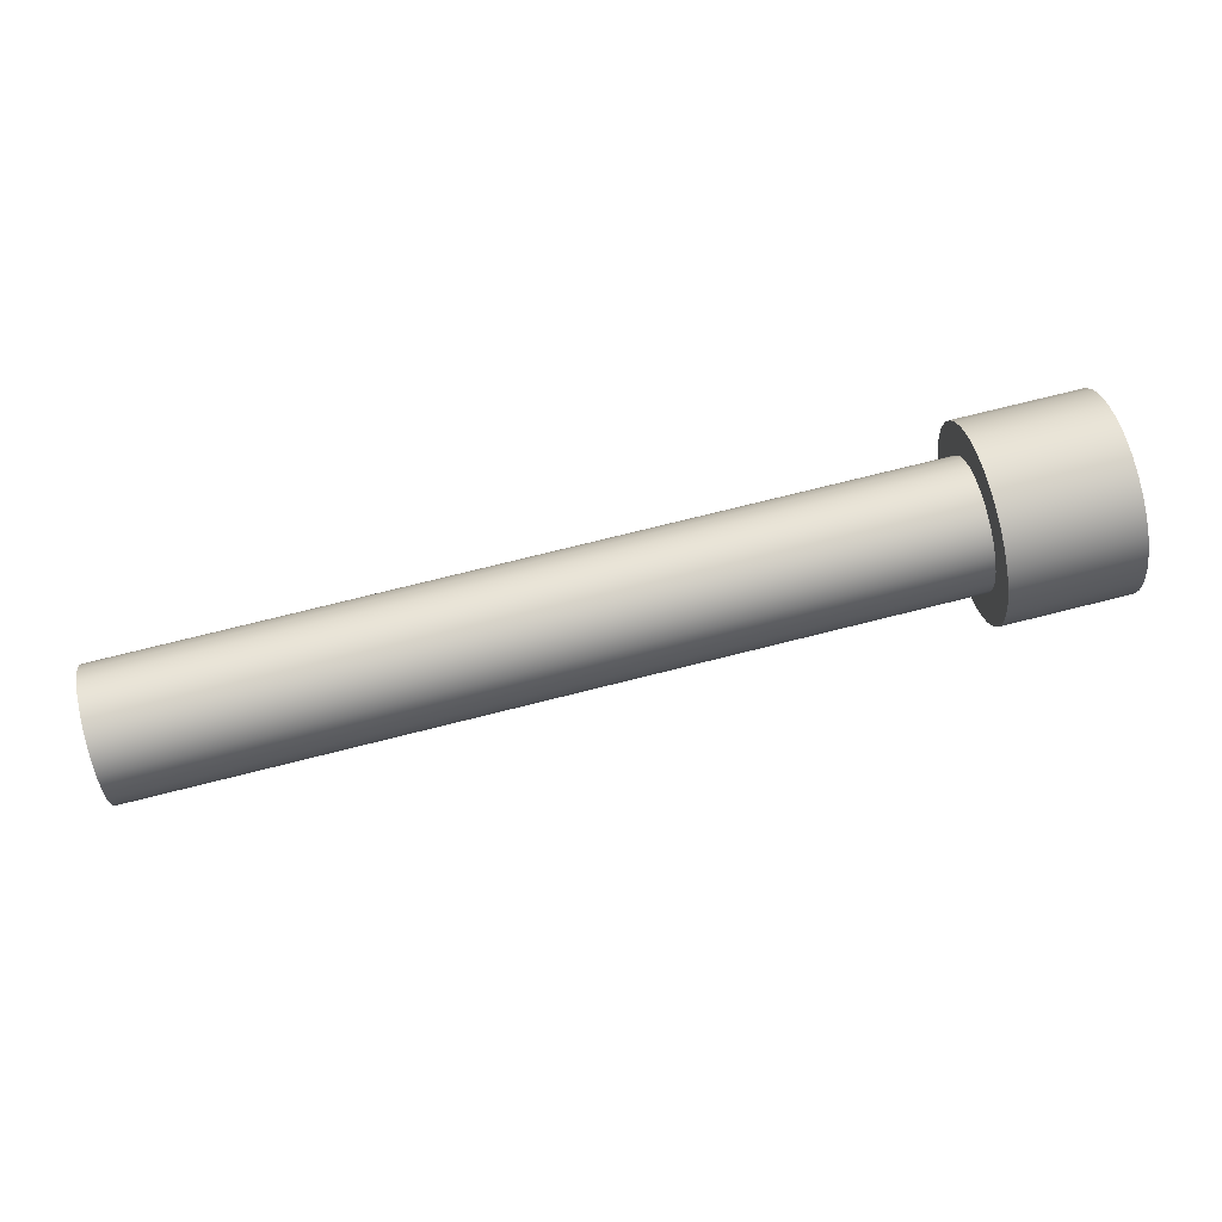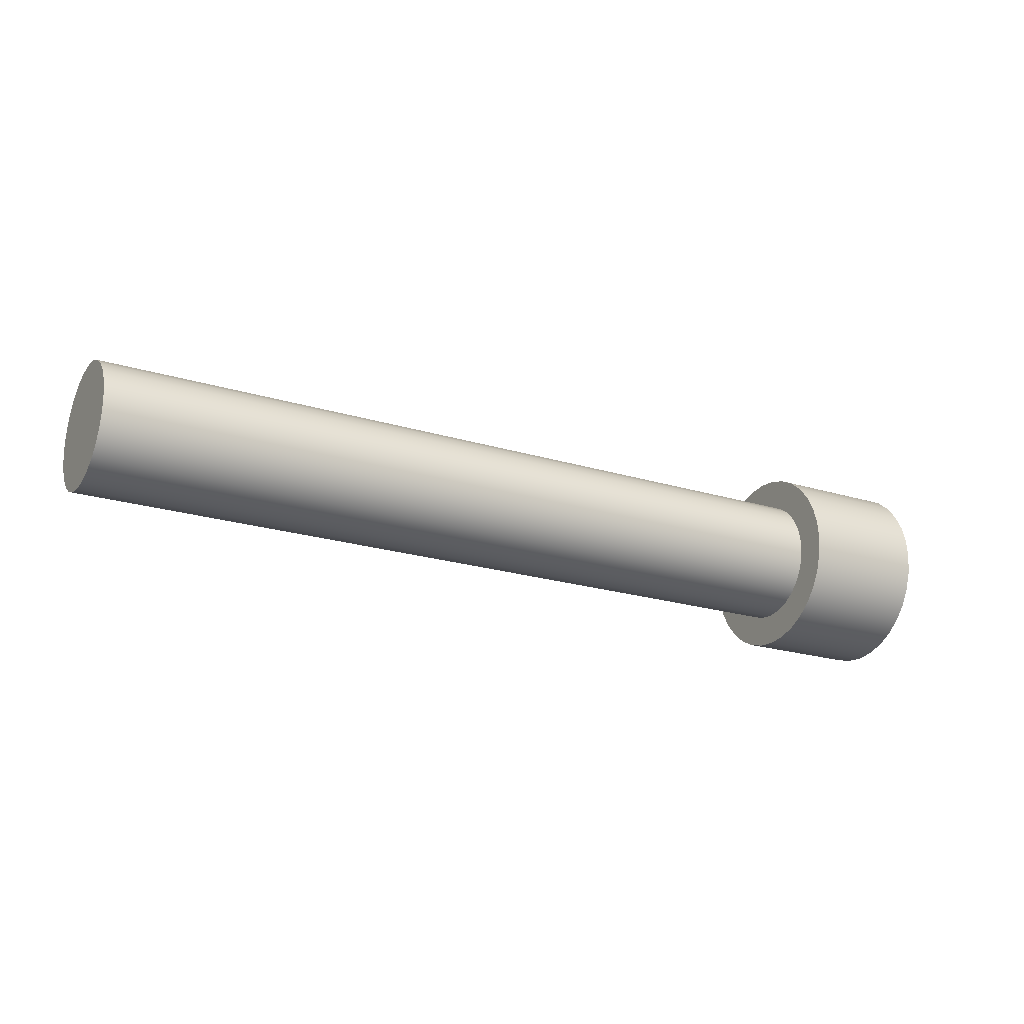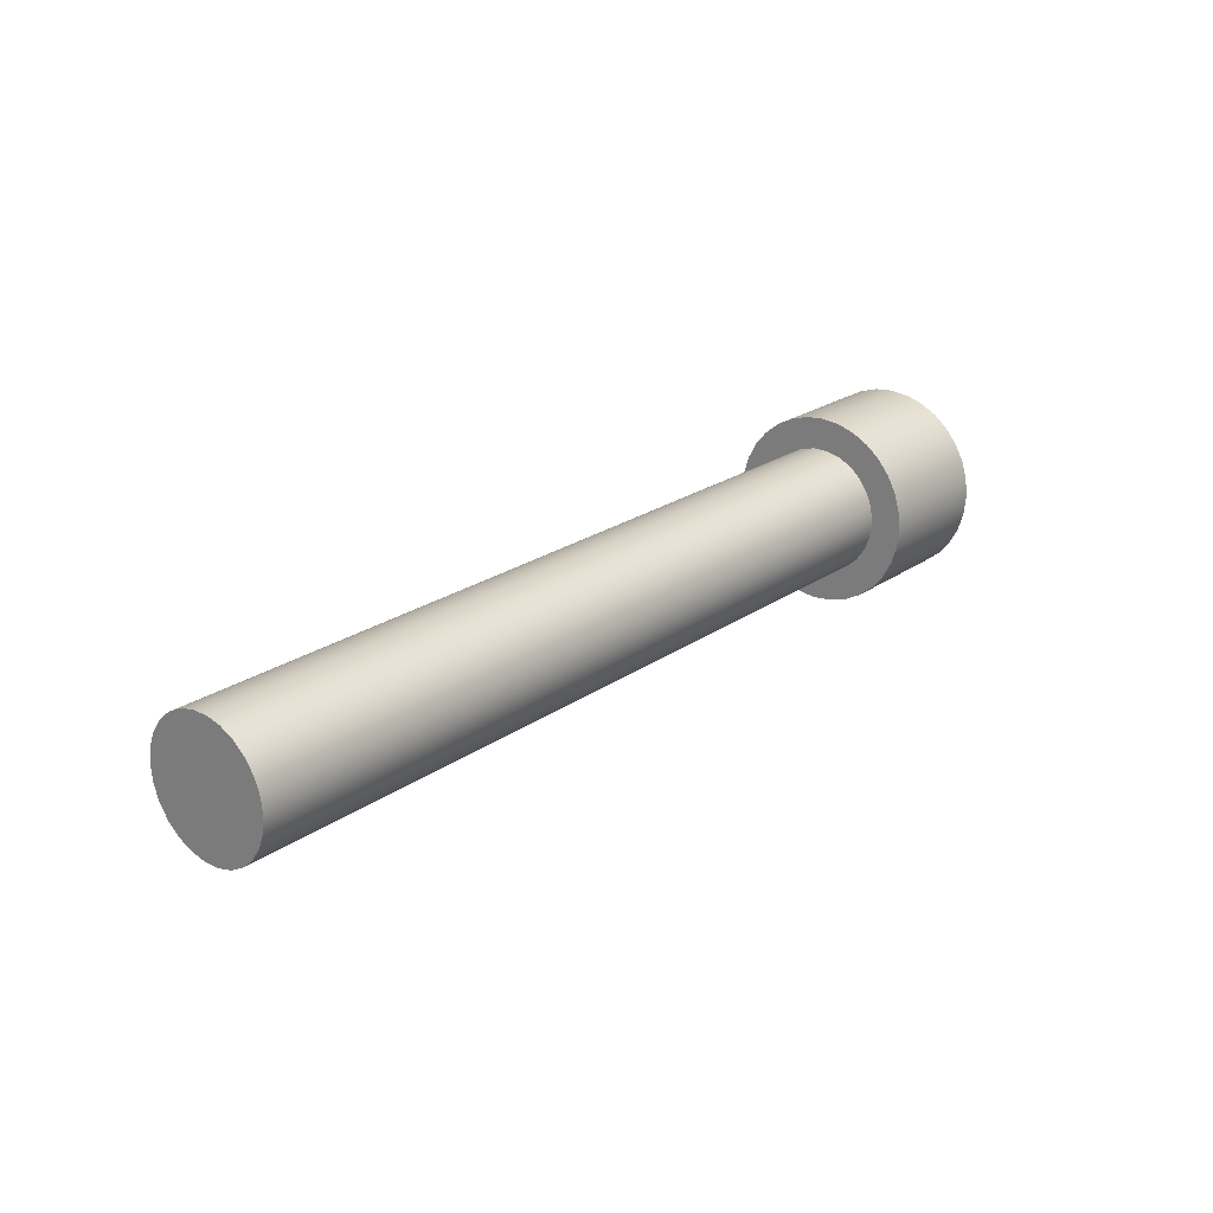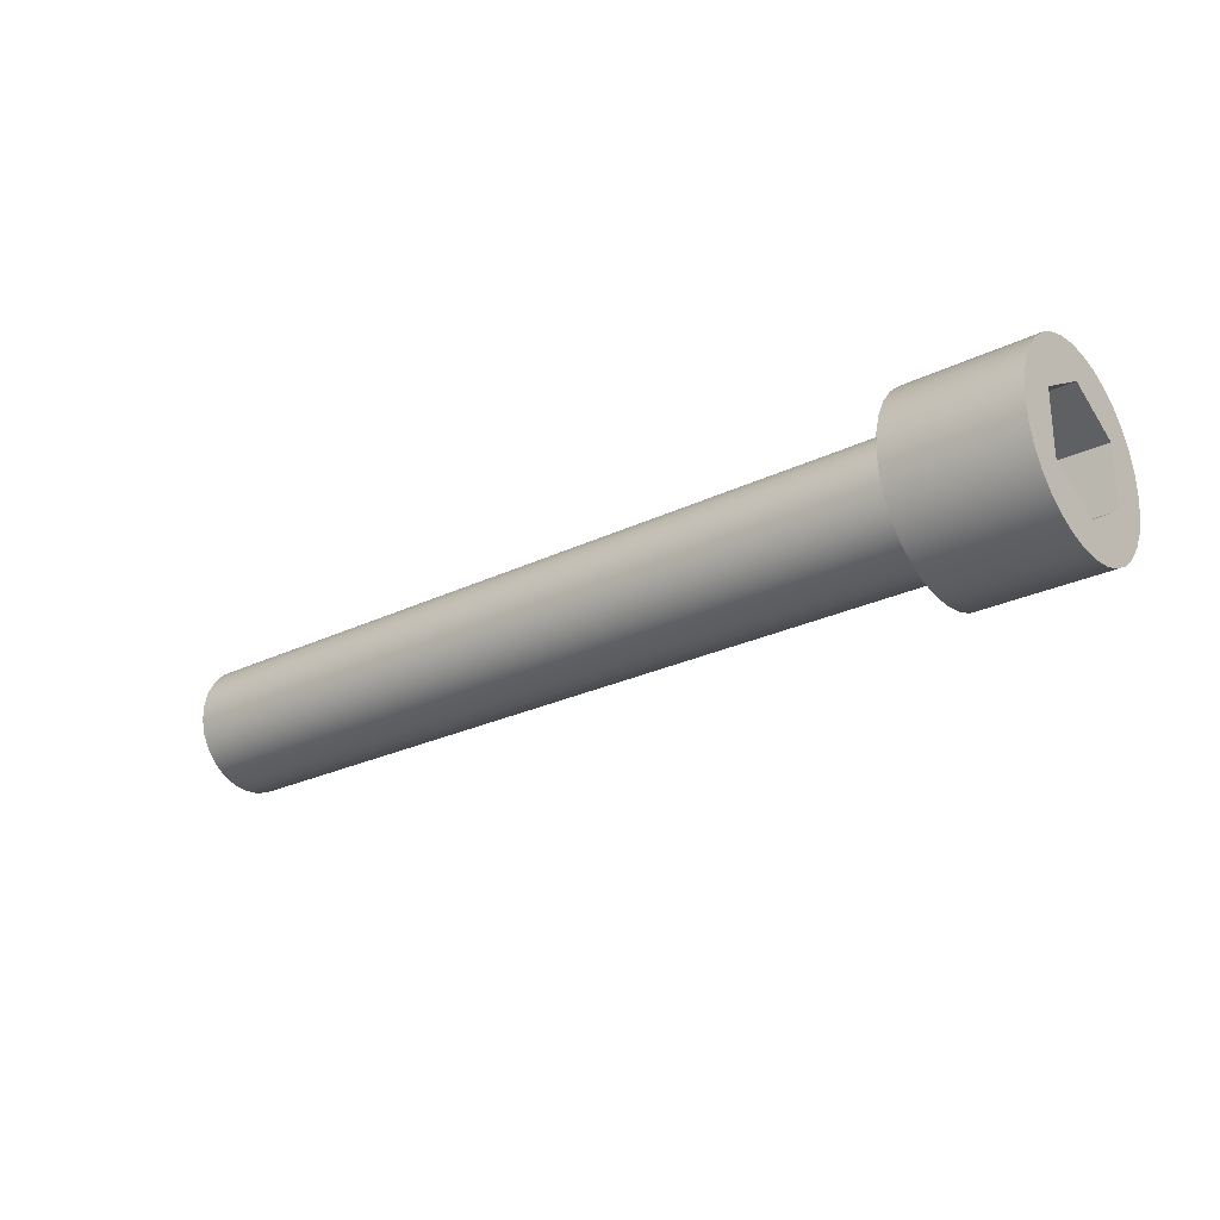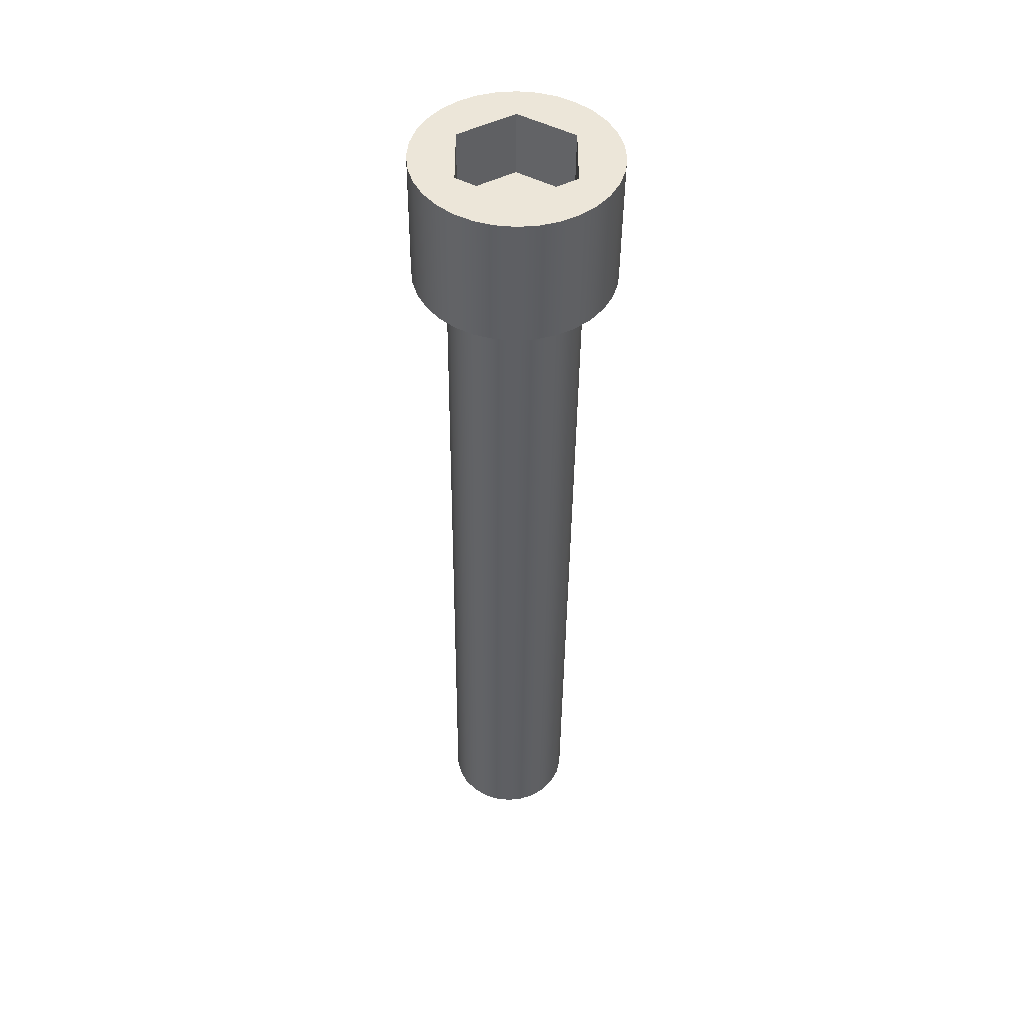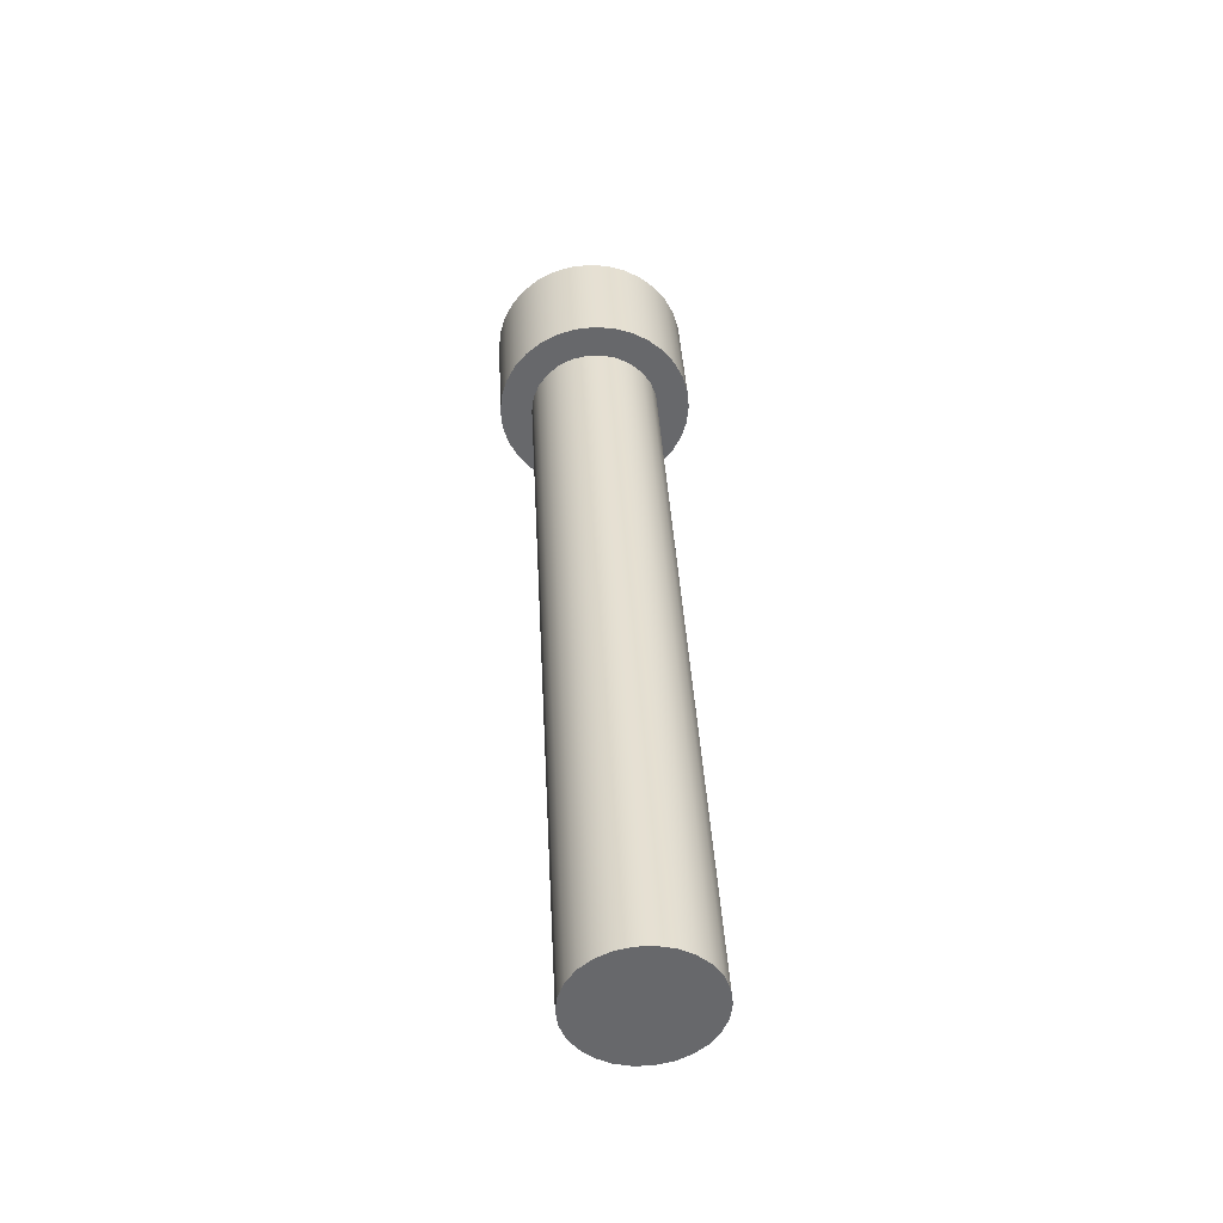
<metadata>
{"format":"obj","ext":"obj","renderer":"f3d","projection":"perspective","resolution":1024,"background":"white","views":[{"elev":73.9,"azim":165.9,"up":"+Y"},{"elev":-21.1,"azim":150.9,"up":"+Z"},{"elev":22.4,"azim":129.8,"up":"+Y"},{"elev":-25.7,"azim":-142.0,"up":"+Z"},{"elev":-41.7,"azim":-90.5,"up":"+Z"},{"elev":37.8,"azim":87.1,"up":"+Y"}]}
</metadata>
<code>
v 0 0.5 -0.2887
v 0 1.943e-16 -0.5774
v 0.6 1.665e-16 -0.5774
v 0.6 0.5 -0.2887
v 0 1.943e-16 -0.5774
v 0 -0.5 -0.2887
v 0.6 -0.5 -0.2887
v 0.6 1.665e-16 -0.5774
v 0 -0.5 -0.2887
v 0 -0.5 0.2887
v 0.6 -0.5 0.2887
v 0.6 -0.5 -0.2887
v 0 -0.5 0.2887
v 0 -4.163e-16 0.5774
v 0.6 -3.886e-16 0.5774
v 0.6 -0.5 0.2887
v 0 -4.163e-16 0.5774
v 0 0.5 0.2887
v 0.6 0.5 0.2887
v 0.6 -3.886e-16 0.5774
v 0 0.5 0.2887
v 0 0.5 -0.2887
v 0.6 0.5 -0.2887
v 0.6 0.5 0.2887
v 0.6 0.5 0.2887
v 0.6 0.5 -0.2887
v 0.6 1.665e-16 -0.5774
v 0.6 -0.5 -0.2887
v 0.6 -0.5 0.2887
v 0.6 -3.886e-16 0.5774
v 8.7 -7.348e-17 0.6
v 8.7 0.1436 0.5826
v 8.7 0.2788 0.5313
v 8.7 0.3979 0.4491
v 8.7 0.4938 0.3408
v 8.7 0.561 0.2128
v 8.7 0.5956 0.07232
v 8.7 0.5956 -0.07232
v 8.7 0.561 -0.2128
v 8.7 0.4938 -0.3408
v 8.7 0.3979 -0.4491
v 8.7 0.2788 -0.5313
v 8.7 0.1436 -0.5826
v 8.7 0 -0.6
v 8.7 -0.1436 -0.5826
v 8.7 -0.2788 -0.5313
v 8.7 -0.3979 -0.4491
v 8.7 -0.4938 -0.3408
v 8.7 -0.561 -0.2128
v 8.7 -0.5956 -0.07232
v 8.7 -0.5956 0.07232
v 8.7 -0.561 0.2128
v 8.7 -0.4938 0.3408
v 8.7 -0.3979 0.4491
v 8.7 -0.2788 0.5313
v 8.7 -0.1436 0.5826
v 1.2 -7.348e-17 0.6
v 1.2 -0.1436 0.5826
v 1.2 -0.2788 0.5313
v 1.2 -0.3979 0.4491
v 1.2 -0.4938 0.3408
v 1.2 -0.561 0.2128
v 1.2 -0.5956 0.07232
v 1.2 -0.5956 -0.07232
v 1.2 -0.561 -0.2128
v 1.2 -0.4938 -0.3408
v 1.2 -0.3979 -0.4491
v 1.2 -0.2788 -0.5313
v 1.2 -0.1436 -0.5826
v 1.2 0 -0.6
v 1.2 0.1436 -0.5826
v 1.2 0.2788 -0.5313
v 1.2 0.3979 -0.4491
v 1.2 0.4938 -0.3408
v 1.2 0.561 -0.2128
v 1.2 0.5956 -0.07232
v 1.2 0.5956 0.07232
v 1.2 0.561 0.2128
v 1.2 0.4938 0.3408
v 1.2 0.3979 0.4491
v 1.2 0.2788 0.5313
v 1.2 0.1436 0.5826
v 1.2 -7.348e-17 0.6
v 8.7 -7.348e-17 0.6
v 8.7 -7.348e-17 0.6
v 8.7 -0.1436 0.5826
v 8.7 -0.2788 0.5313
v 8.7 -0.3979 0.4491
v 8.7 -0.4938 0.3408
v 8.7 -0.561 0.2128
v 8.7 -0.5956 0.07232
v 8.7 -0.5956 -0.07232
v 8.7 -0.561 -0.2128
v 8.7 -0.4938 -0.3408
v 8.7 -0.3979 -0.4491
v 8.7 -0.2788 -0.5313
v 8.7 -0.1436 -0.5826
v 8.7 0 -0.6
v 8.7 0.1436 -0.5826
v 8.7 0.2788 -0.5313
v 8.7 0.3979 -0.4491
v 8.7 0.4938 -0.3408
v 8.7 0.561 -0.2128
v 8.7 0.5956 -0.07232
v 8.7 0.5956 0.07232
v 8.7 0.561 0.2128
v 8.7 0.4938 0.3408
v 8.7 0.3979 0.4491
v 8.7 0.2788 0.5313
v 8.7 0.1436 0.5826
v 1.2 -0.9 -1.102e-16
v 1.2 -0.8827 0.1756
v 1.2 -0.8315 0.3444
v 1.2 -0.7483 0.5
v 1.2 -0.6364 0.6364
v 1.2 -0.5 0.7483
v 1.2 -0.3444 0.8315
v 1.2 -0.1756 0.8827
v 1.2 5.511e-17 0.9
v 1.2 0.1756 0.8827
v 1.2 0.3444 0.8315
v 1.2 0.5 0.7483
v 1.2 0.6364 0.6364
v 1.2 0.7483 0.5
v 1.2 0.8315 0.3444
v 1.2 0.8827 0.1756
v 1.2 0.9 0
v 1.2 0.8827 -0.1756
v 1.2 0.8315 -0.3444
v 1.2 0.7483 -0.5
v 1.2 0.6364 -0.6364
v 1.2 0.5 -0.7483
v 1.2 0.3444 -0.8315
v 1.2 0.1756 -0.8827
v 1.2 5.511e-17 -0.9
v 1.2 -0.1756 -0.8827
v 1.2 -0.3444 -0.8315
v 1.2 -0.5 -0.7483
v 1.2 -0.6364 -0.6364
v 1.2 -0.7483 -0.5
v 1.2 -0.8315 -0.3444
v 1.2 -0.8827 -0.1756
v 0 -0.9 -1.102e-16
v 0 -0.8827 -0.1756
v 0 -0.8315 -0.3444
v 0 -0.7483 -0.5
v 0 -0.6364 -0.6364
v 0 -0.5 -0.7483
v 0 -0.3444 -0.8315
v 0 -0.1756 -0.8827
v 0 5.511e-17 -0.9
v 0 0.1756 -0.8827
v 0 0.3444 -0.8315
v 0 0.5 -0.7483
v 0 0.6364 -0.6364
v 0 0.7483 -0.5
v 0 0.8315 -0.3444
v 0 0.8827 -0.1756
v 0 0.9 0
v 0 0.8827 0.1756
v 0 0.8315 0.3444
v 0 0.7483 0.5
v 0 0.6364 0.6364
v 0 0.5 0.7483
v 0 0.3444 0.8315
v 0 0.1756 0.8827
v 0 5.511e-17 0.9
v 0 -0.1756 0.8827
v 0 -0.3444 0.8315
v 0 -0.5 0.7483
v 0 -0.6364 0.6364
v 0 -0.7483 0.5
v 0 -0.8315 0.3444
v 0 -0.8827 0.1756
v 0 -0.9 -1.102e-16
v 1.2 -0.9 -1.102e-16
v 1.2 -7.348e-17 0.6
v 1.2 0.1436 0.5826
v 1.2 0.2788 0.5313
v 1.2 0.3979 0.4491
v 1.2 0.4938 0.3408
v 1.2 0.561 0.2128
v 1.2 0.5956 0.07232
v 1.2 0.5956 -0.07232
v 1.2 0.561 -0.2128
v 1.2 0.4938 -0.3408
v 1.2 0.3979 -0.4491
v 1.2 0.2788 -0.5313
v 1.2 0.1436 -0.5826
v 1.2 0 -0.6
v 1.2 -0.1436 -0.5826
v 1.2 -0.2788 -0.5313
v 1.2 -0.3979 -0.4491
v 1.2 -0.4938 -0.3408
v 1.2 -0.561 -0.2128
v 1.2 -0.5956 -0.07232
v 1.2 -0.5956 0.07232
v 1.2 -0.561 0.2128
v 1.2 -0.4938 0.3408
v 1.2 -0.3979 0.4491
v 1.2 -0.2788 0.5313
v 1.2 -0.1436 0.5826
v 1.2 -0.9 -1.102e-16
v 1.2 -0.8827 -0.1756
v 1.2 -0.8315 -0.3444
v 1.2 -0.7483 -0.5
v 1.2 -0.6364 -0.6364
v 1.2 -0.5 -0.7483
v 1.2 -0.3444 -0.8315
v 1.2 -0.1756 -0.8827
v 1.2 5.511e-17 -0.9
v 1.2 0.1756 -0.8827
v 1.2 0.3444 -0.8315
v 1.2 0.5 -0.7483
v 1.2 0.6364 -0.6364
v 1.2 0.7483 -0.5
v 1.2 0.8315 -0.3444
v 1.2 0.8827 -0.1756
v 1.2 0.9 0
v 1.2 0.8827 0.1756
v 1.2 0.8315 0.3444
v 1.2 0.7483 0.5
v 1.2 0.6364 0.6364
v 1.2 0.5 0.7483
v 1.2 0.3444 0.8315
v 1.2 0.1756 0.8827
v 1.2 5.511e-17 0.9
v 1.2 -0.1756 0.8827
v 1.2 -0.3444 0.8315
v 1.2 -0.5 0.7483
v 1.2 -0.6364 0.6364
v 1.2 -0.7483 0.5
v 1.2 -0.8315 0.3444
v 1.2 -0.8827 0.1756
v 0 1.943e-16 -0.5774
v 0 0.5 -0.2887
v 0 0.5 0.2887
v 0 -4.163e-16 0.5774
v 0 -0.5 0.2887
v 0 -0.5 -0.2887
v 0 -0.9 -1.102e-16
v 0 -0.8827 0.1756
v 0 -0.8315 0.3444
v 0 -0.7483 0.5
v 0 -0.6364 0.6364
v 0 -0.5 0.7483
v 0 -0.3444 0.8315
v 0 -0.1756 0.8827
v 0 5.511e-17 0.9
v 0 0.1756 0.8827
v 0 0.3444 0.8315
v 0 0.5 0.7483
v 0 0.6364 0.6364
v 0 0.7483 0.5
v 0 0.8315 0.3444
v 0 0.8827 0.1756
v 0 0.9 0
v 0 0.8827 -0.1756
v 0 0.8315 -0.3444
v 0 0.7483 -0.5
v 0 0.6364 -0.6364
v 0 0.5 -0.7483
v 0 0.3444 -0.8315
v 0 0.1756 -0.8827
v 0 5.511e-17 -0.9
v 0 -0.1756 -0.8827
v 0 -0.3444 -0.8315
v 0 -0.5 -0.7483
v 0 -0.6364 -0.6364
v 0 -0.7483 -0.5
v 0 -0.8315 -0.3444
v 0 -0.8827 -0.1756
g fd64e6e6-e309-11ea-bf3a-54bf646e7e1f
f 1 2 4
f 4 2 3
g fd655c18-e309-11ea-8966-54bf646e7e1f
f 5 6 8
f 8 6 7
g fd65d124-e309-11ea-a679-54bf646e7e1f
f 9 10 12
f 12 10 11
g fd664646-e309-11ea-b231-54bf646e7e1f
f 13 14 16
f 16 14 15
g fd669462-e309-11ea-a2d0-54bf646e7e1f
f 17 18 20
f 20 18 19
g fd66e27e-e309-11ea-b1e5-54bf646e7e1f
f 21 22 24
f 24 22 23
g fd6757a8-e309-11ea-9a8a-54bf646e7e1f
f 25 26 30
f 30 26 27
f 30 27 29
f 29 27 28
g fd298d82-e309-11ea-9745-54bf646e7e1f
f 32 82 31
f 31 82 83
f 84 57 56
f 56 57 58
f 56 58 55
f 55 58 59
f 55 59 54
f 54 59 60
f 54 60 53
f 53 60 61
f 53 61 52
f 52 61 62
f 52 62 51
f 51 62 63
f 51 63 50
f 50 63 64
f 50 64 49
f 49 64 65
f 49 65 48
f 48 65 66
f 48 66 47
f 47 66 67
f 47 67 46
f 46 67 68
f 46 68 45
f 45 68 69
f 45 69 44
f 44 69 70
f 44 70 43
f 43 70 71
f 43 71 42
f 42 71 72
f 42 72 41
f 41 72 73
f 41 73 40
f 40 73 74
f 40 74 39
f 39 74 75
f 39 75 38
f 38 75 76
f 38 76 37
f 37 76 77
f 37 77 36
f 36 77 78
f 36 78 35
f 35 78 79
f 35 79 34
f 34 79 80
f 34 80 33
f 33 80 81
f 33 81 32
f 32 81 82
g fd2a02a6-e309-11ea-a93a-54bf646e7e1f
f 86 97 85
f 85 97 98
f 85 98 110
f 110 98 99
f 110 99 109
f 109 99 100
f 109 100 108
f 108 100 101
f 108 101 107
f 107 101 102
f 107 102 106
f 106 102 103
f 106 103 105
f 105 103 104
f 97 86 96
f 96 86 87
f 96 87 95
f 95 87 88
f 95 88 94
f 94 88 89
f 94 89 93
f 93 89 90
f 93 90 92
f 92 90 91
g fcec388c-e309-11ea-a695-54bf646e7e1f
f 112 174 111
f 111 174 175
f 176 143 142
f 142 143 144
f 142 144 141
f 141 144 145
f 141 145 140
f 140 145 146
f 140 146 139
f 139 146 147
f 139 147 138
f 138 147 148
f 138 148 137
f 137 148 149
f 137 149 136
f 136 149 150
f 136 150 135
f 135 150 151
f 135 151 134
f 134 151 152
f 134 152 133
f 133 152 153
f 133 153 132
f 132 153 154
f 132 154 131
f 131 154 155
f 131 155 130
f 130 155 156
f 130 156 129
f 129 156 157
f 129 157 128
f 128 157 158
f 128 158 127
f 127 158 159
f 127 159 126
f 126 159 160
f 126 160 125
f 125 160 161
f 125 161 124
f 124 161 162
f 124 162 123
f 123 162 163
f 123 163 122
f 122 163 164
f 122 164 121
f 121 164 165
f 121 165 120
f 120 165 166
f 120 166 119
f 119 166 167
f 119 167 118
f 118 167 168
f 118 168 117
f 117 168 169
f 117 169 116
f 116 169 170
f 116 170 115
f 115 170 171
f 115 171 114
f 114 171 172
f 114 172 113
f 113 172 173
f 113 173 112
f 112 173 174
g fcecadb6-e309-11ea-877d-54bf646e7e1f
f 178 226 177
f 177 226 227
f 177 227 228
f 226 178 225
f 225 178 179
f 225 179 224
f 224 179 180
f 224 180 223
f 223 180 181
f 223 181 222
f 222 181 221
f 221 181 182
f 221 182 220
f 220 182 183
f 220 183 219
f 219 183 184
f 219 184 218
f 218 184 185
f 218 185 217
f 217 185 186
f 217 186 216
f 216 186 215
f 215 186 187
f 215 187 214
f 214 187 188
f 214 188 213
f 213 188 189
f 213 189 212
f 212 189 190
f 212 190 211
f 211 190 210
f 210 190 191
f 210 191 209
f 209 191 192
f 209 192 208
f 208 192 193
f 208 193 207
f 207 193 194
f 207 194 206
f 206 194 205
f 205 194 195
f 205 195 204
f 204 195 196
f 204 196 203
f 203 196 197
f 203 197 234
f 234 197 198
f 234 198 233
f 233 198 199
f 233 199 232
f 232 199 231
f 231 199 200
f 231 200 230
f 230 200 201
f 230 201 229
f 229 201 202
f 229 202 228
f 228 202 177
g fcecfbd2-e309-11ea-8c2b-54bf646e7e1f
f 236 262 235
f 235 262 263
f 235 263 264
f 237 257 236
f 236 257 258
f 236 258 259
f 238 252 237
f 237 252 253
f 237 253 254
f 239 246 238
f 238 246 247
f 238 247 248
f 240 241 239
f 239 241 242
f 239 242 243
f 235 268 240
f 240 268 269
f 240 269 270
f 243 244 239
f 239 244 245
f 239 245 246
f 248 249 238
f 238 249 250
f 238 250 251
f 251 252 238
f 254 255 237
f 237 255 256
f 237 256 257
f 259 260 236
f 236 260 261
f 236 261 262
f 264 265 235
f 235 265 266
f 235 266 267
f 267 268 235
f 270 271 240
f 240 271 272
f 240 272 241

</code>
